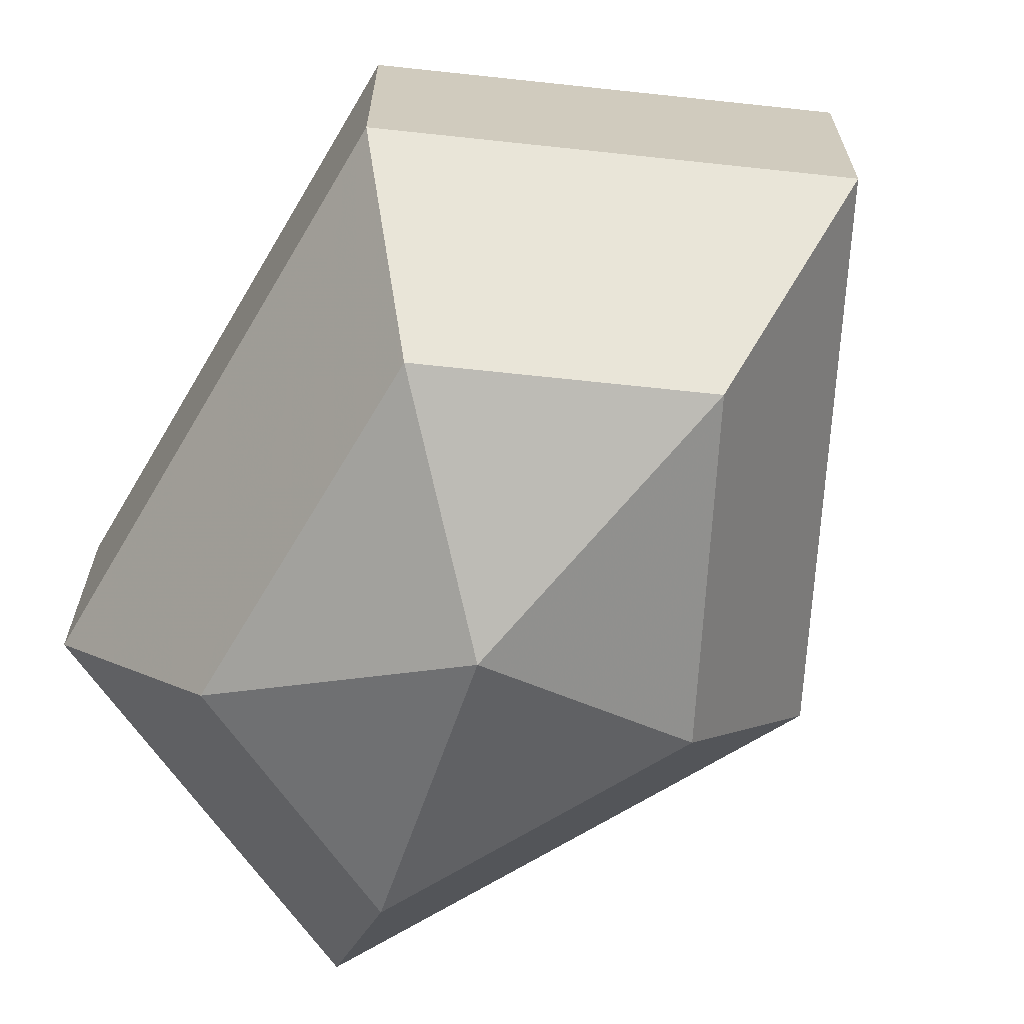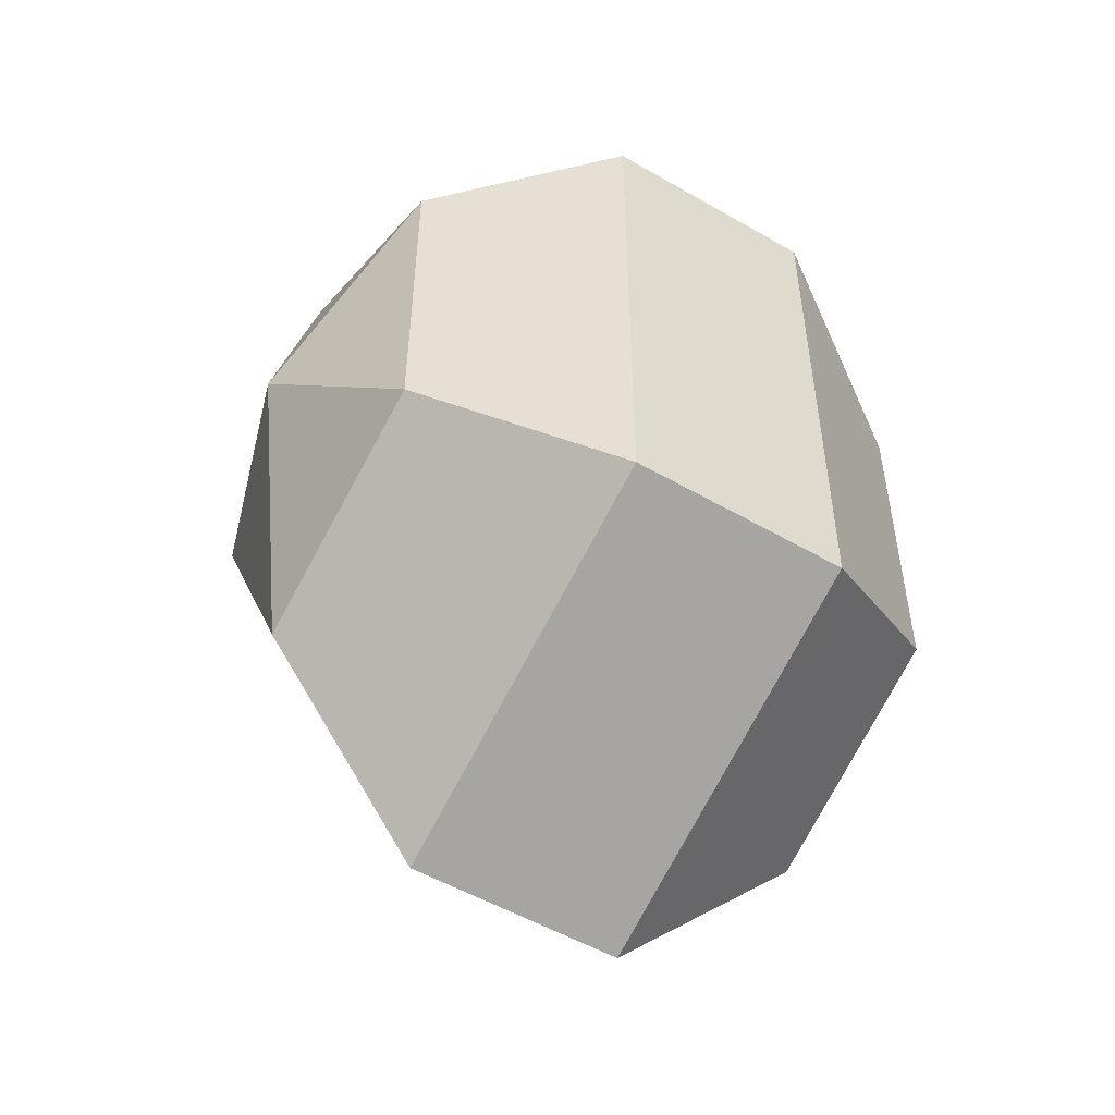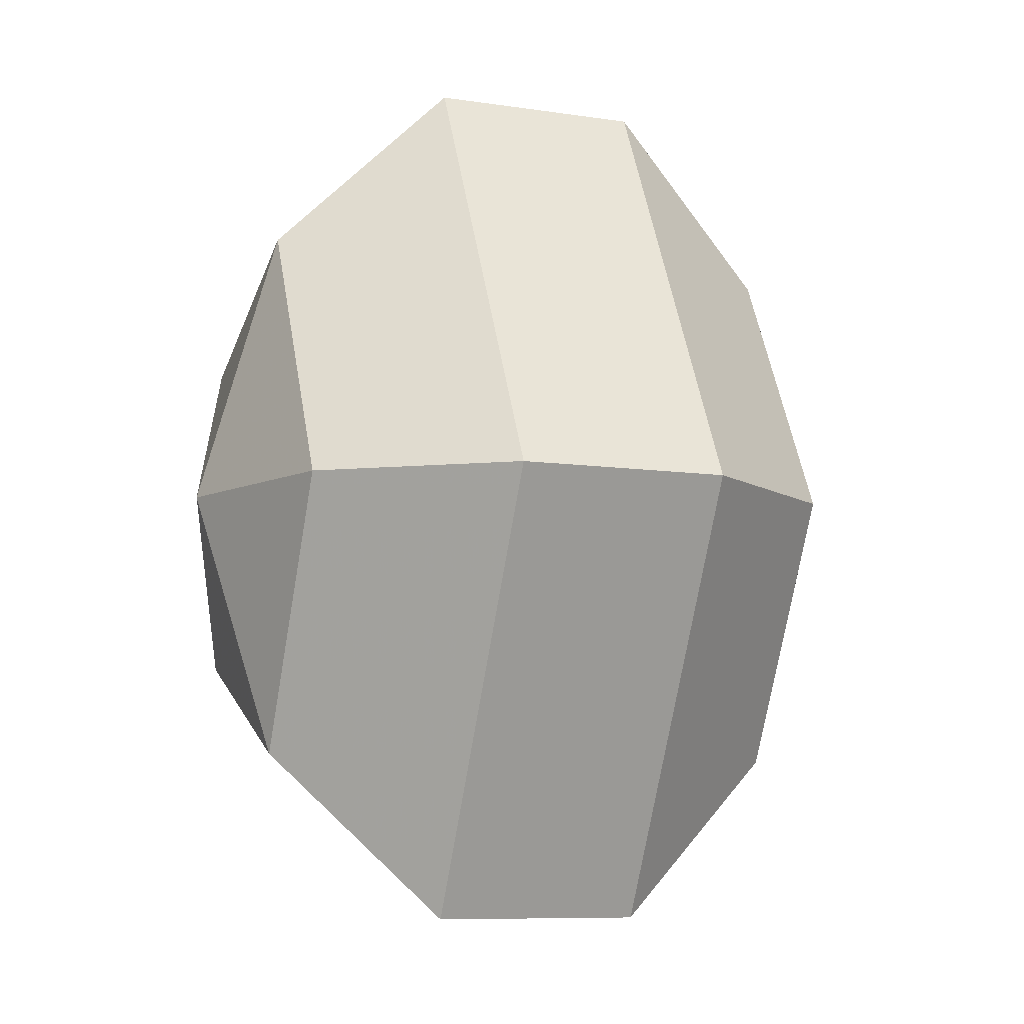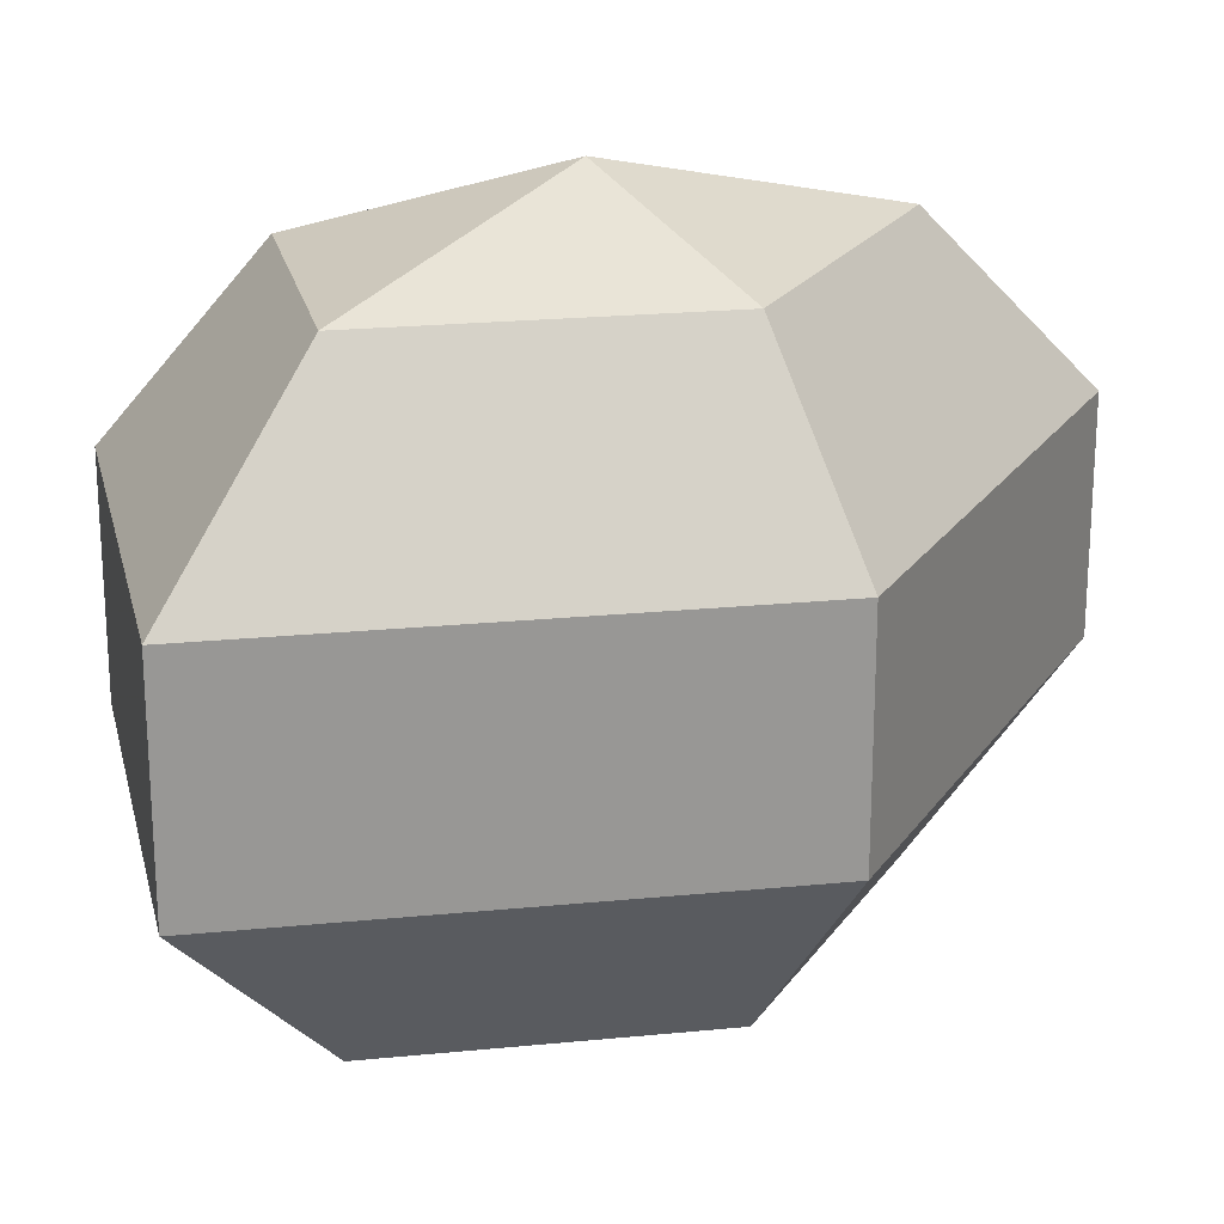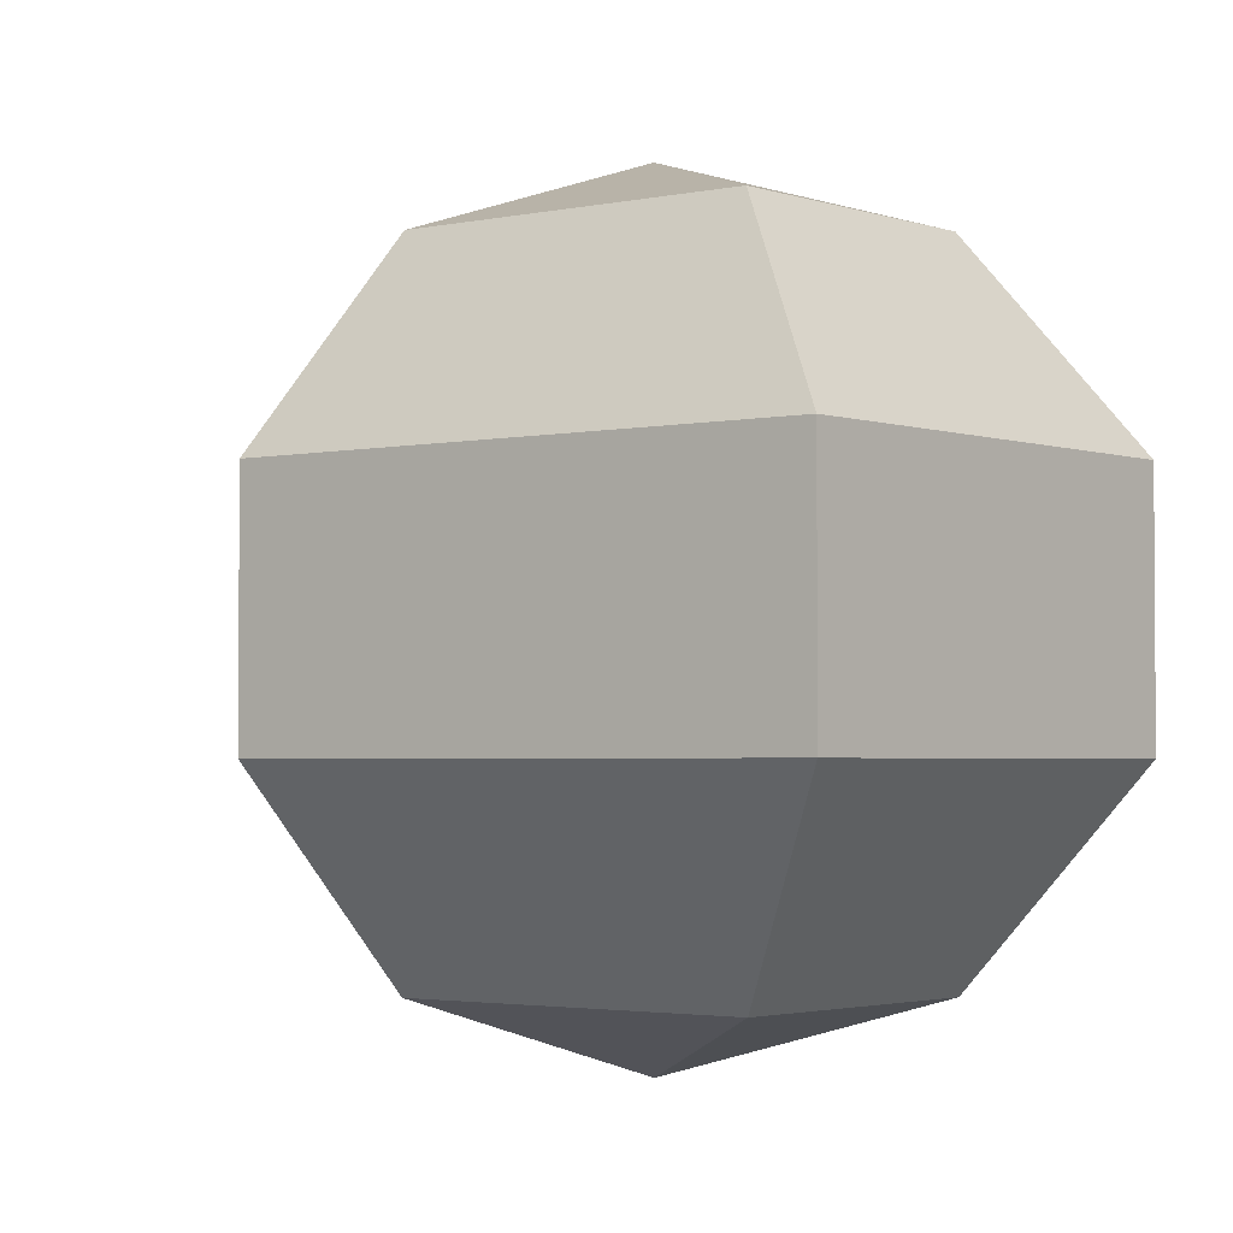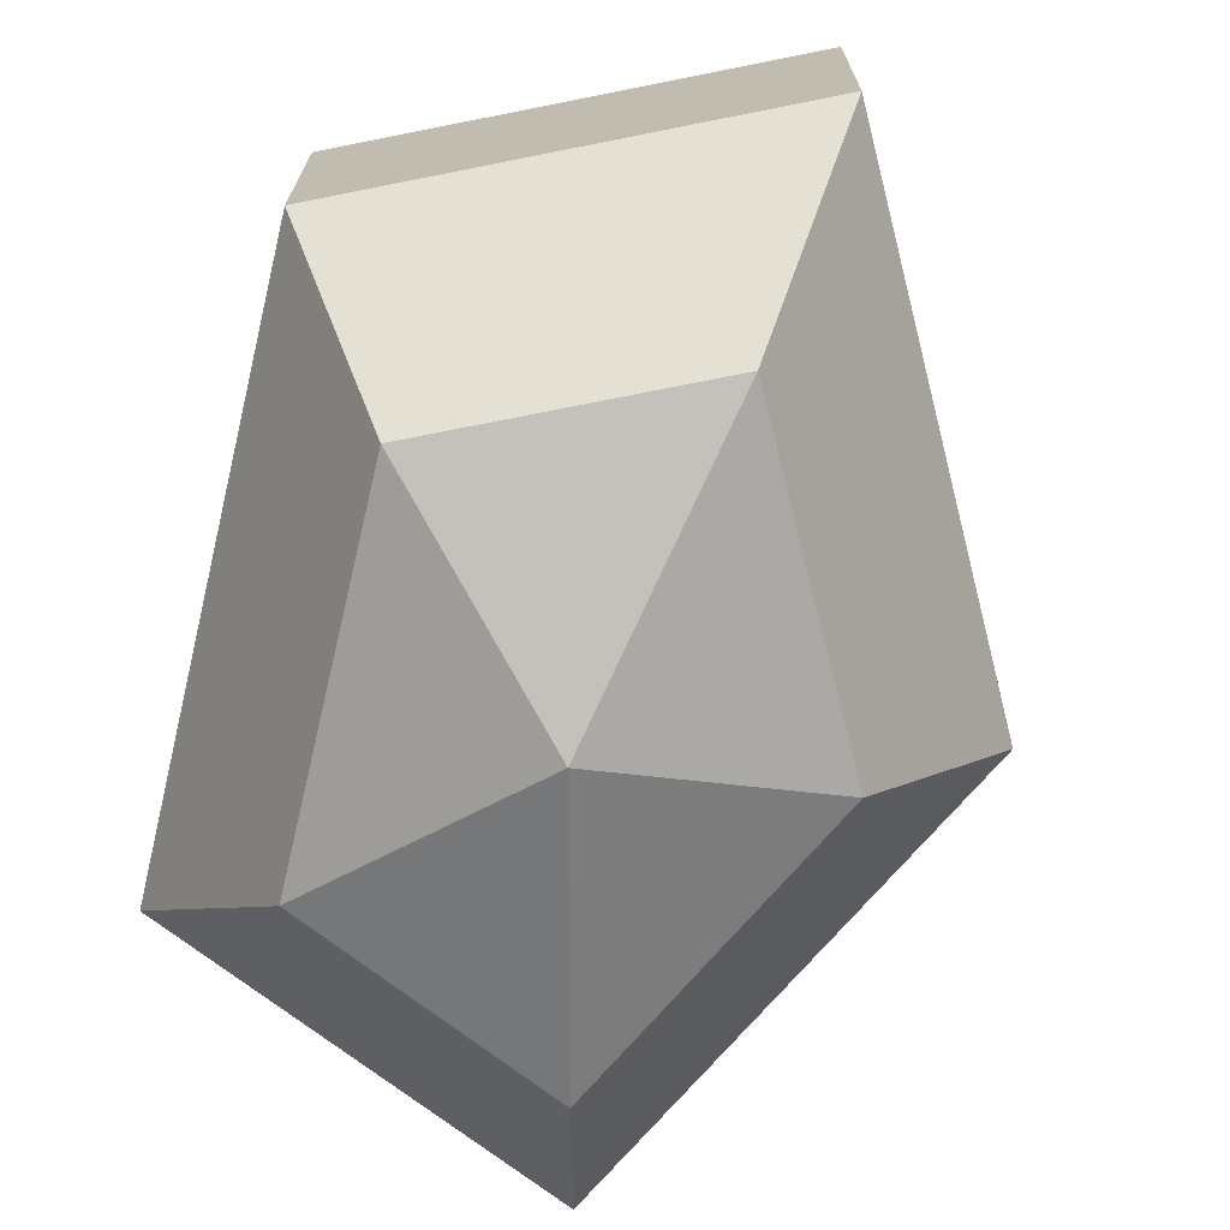
<metadata>
{"format":"obj","ext":"obj","renderer":"f3d","projection":"perspective","resolution":1024,"background":"white","views":[{"elev":-67.1,"azim":149.4,"up":"+Z"},{"elev":-52.5,"azim":58.1,"up":"+Y"},{"elev":-8.9,"azim":-111.8,"up":"+Y"},{"elev":22.1,"azim":-127.2,"up":"+Z"},{"elev":-2.6,"azim":-25.4,"up":"+Z"},{"elev":-72.1,"azim":166.8,"up":"+Z"}]}
</metadata>
<code>
v 201 68 93.5
v 201 68 93.5
v 201 68 93.5
v 201 68 93.5
v 201 68 93.5
v 201 68 93.5
v 196.6 68 94.93
v 199.6 62.13 94.93
v 204.6 64.37 94.93
v 204.6 71.63 94.93
v 199.6 73.87 94.93
v 196.6 68 94.93
v 193.9 68 98.68
v 198.8 58.5 98.68
v 206.8 62.13 98.68
v 206.8 73.87 98.68
v 198.8 77.5 98.68
v 193.9 68 98.68
v 193.9 68 103.3
v 198.8 58.5 103.3
v 206.8 62.13 103.3
v 206.8 73.87 103.3
v 198.8 77.5 103.3
v 193.9 68 103.3
v 196.6 68 107.1
v 199.6 62.13 107.1
v 204.6 64.37 107.1
v 204.6 71.63 107.1
v 199.6 73.87 107.1
v 196.6 68 107.1
v 201 68 108.5
v 201 68 108.5
v 201 68 108.5
v 201 68 108.5
v 201 68 108.5
v 201 68 108.5
g foo
f 8 7 1
f 9 8 2
f 10 9 3
f 11 10 4
f 12 11 5
f 14 13 7
f 15 14 8
f 16 15 9
f 17 16 10
f 18 17 11
f 20 19 13
f 21 20 14
f 22 21 15
f 23 22 16
f 24 23 17
f 26 25 19
f 27 26 20
f 28 27 21
f 29 28 22
f 30 29 23
f 32 31 25
f 33 32 26
f 34 33 27
f 35 34 28
f 36 35 29
f 2 8 1
f 3 9 2
f 4 10 3
f 5 11 4
f 6 12 5
f 8 14 7
f 9 15 8
f 10 16 9
f 11 17 10
f 12 18 11
f 14 20 13
f 15 21 14
f 16 22 15
f 17 23 16
f 18 24 17
f 20 26 19
f 21 27 20
f 22 28 21
f 23 29 22
f 24 30 23
f 26 32 25
f 27 33 26
f 28 34 27
f 29 35 28
f 30 36 29
g

</code>
